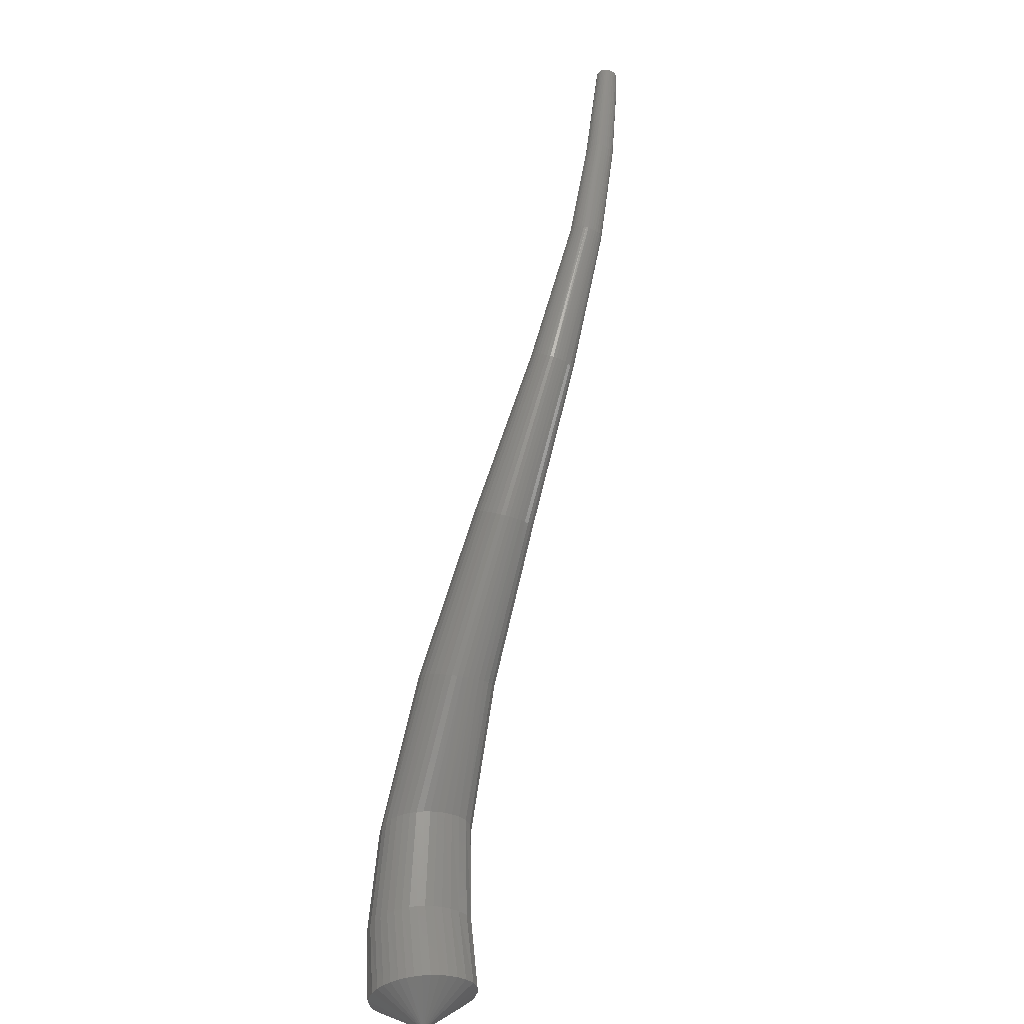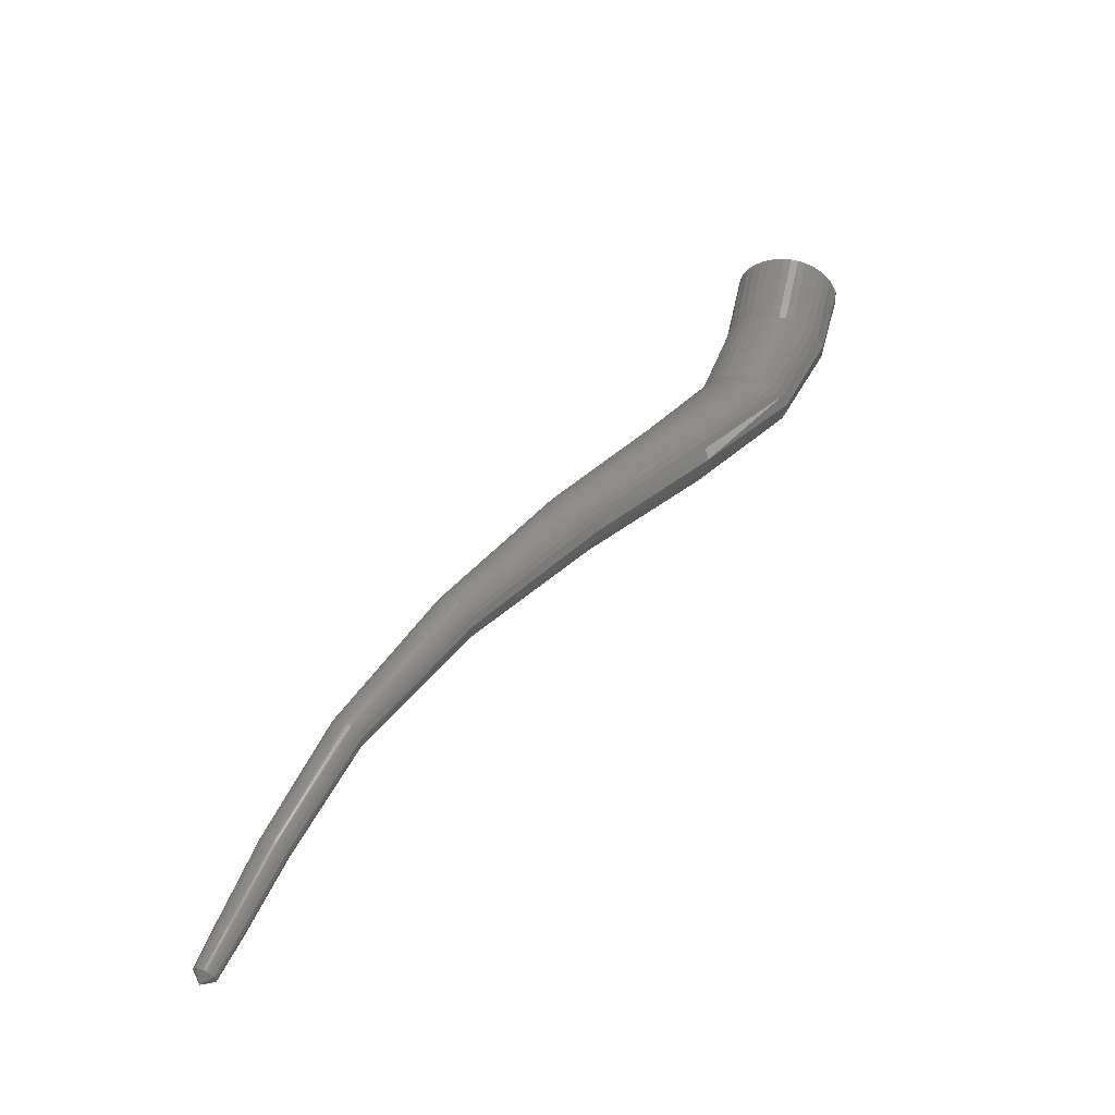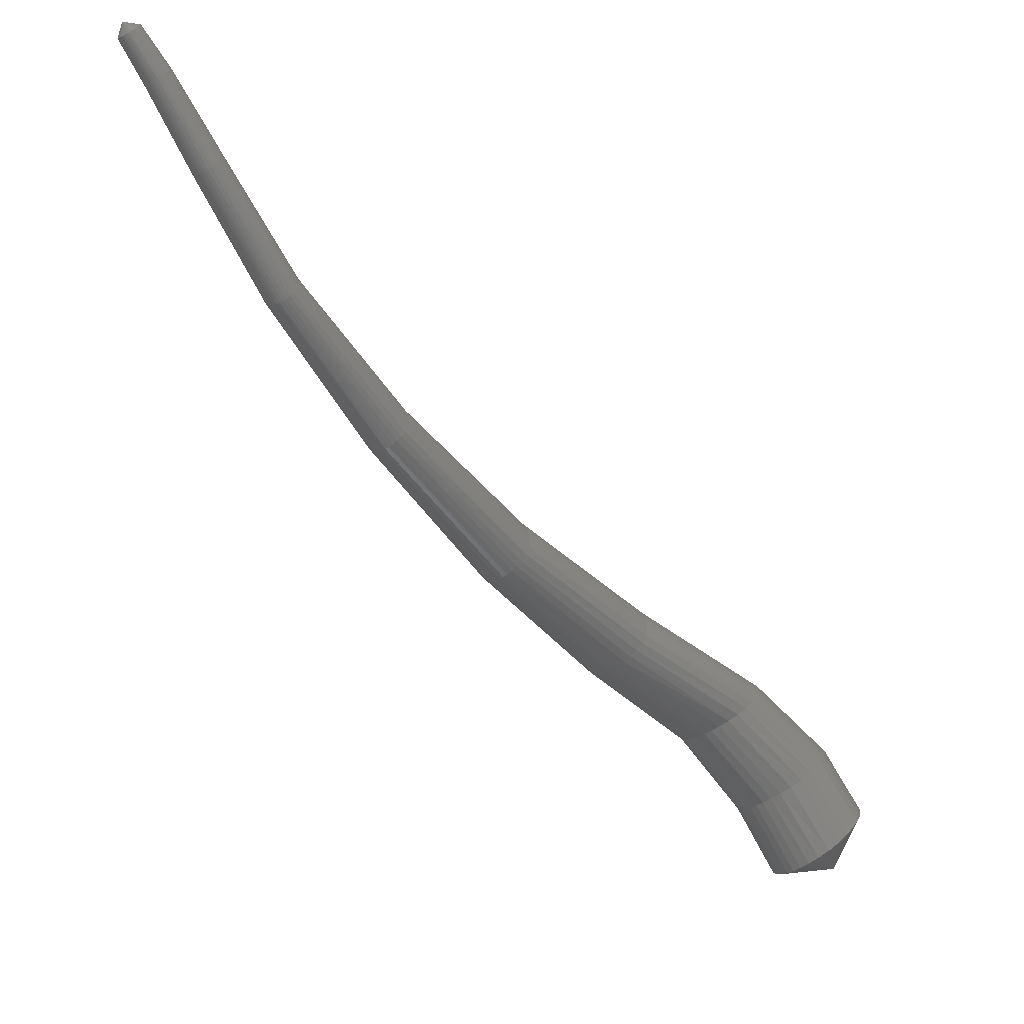
<metadata>
{"format":"stl","ext":"stl","renderer":"f3d","projection":"perspective","resolution":1024,"background":"white","views":[{"elev":78.3,"azim":57.7,"up":"+Z"},{"elev":33.5,"azim":-101.7,"up":"+Z"},{"elev":68.4,"azim":25.8,"up":"+Y"}]}
</metadata>
<code>
# stl→obj: 332 verts, 726 faces
v -68.18 21.99 -219.4
v -69.69 21.1 -219.7
v -69.79 21.34 -219.2
v -71.25 21.94 -220.7
v -71.39 22.18 -220.2
v -73.53 23.73 -221.3
v -73.62 23.92 -220.9
v -76.72 27.05 -220.9
v -76.68 27.14 -220.6
v -79.99 31.03 -220.8
v -79.92 31.08 -220.5
v -83.2 35.04 -221.1
v -83.16 35.09 -220.9
v -86.18 38.4 -222
v -86.16 38.46 -221.9
v -88.54 40.56 -223.3
v -88.53 40.63 -223.1
v -90.17 41.92 -224.2
v -90.16 41.99 -224.1
v -91.01 42.63 -224.7
v -91 42.69 -224.6
v -91 42.98 -224.9
v -69.8 21.53 -219
v -71.42 22.37 -220
v -73.64 24.07 -220.7
v -76.62 27.23 -220.4
v -79.85 31.13 -220.3
v -83.12 35.13 -220.8
v -86.13 38.51 -221.8
v -88.52 40.69 -223.1
v -90.15 42.04 -224.1
v -90.99 42.74 -224.5
v -69.79 21.73 -218.8
v -71.43 22.57 -219.8
v -73.63 24.24 -220.5
v -76.54 27.34 -220.2
v -79.77 31.19 -220.2
v -83.06 35.18 -220.7
v -86.09 38.56 -221.7
v -88.49 40.74 -223
v -90.13 42.09 -224
v -90.97 42.78 -224.5
v -69.75 21.95 -218.6
v -71.4 22.78 -219.7
v -73.6 24.42 -220.4
v -76.46 27.46 -220.1
v -79.68 31.27 -220.1
v -82.99 35.24 -220.6
v -86.05 38.61 -221.7
v -88.46 40.79 -223
v -90.11 42.14 -224
v -90.95 42.81 -224.5
v -69.7 22.17 -218.5
v -71.36 23 -219.6
v -73.55 24.6 -220.3
v -76.36 27.59 -220
v -79.57 31.36 -220
v -82.92 35.31 -220.6
v -86 38.66 -221.6
v -88.43 40.84 -223
v -90.08 42.18 -224
v -90.93 42.85 -224.5
v -69.62 22.38 -218.5
v -71.3 23.21 -219.5
v -73.48 24.78 -220.2
v -76.25 27.72 -220
v -79.47 31.46 -220
v -82.84 35.37 -220.5
v -85.95 38.71 -221.6
v -88.39 40.89 -223
v -90.05 42.22 -224
v -90.9 42.89 -224.5
v -69.54 22.58 -218.4
v -71.22 23.41 -219.5
v -73.4 24.96 -220.2
v -76.15 27.86 -220
v -79.37 31.55 -219.9
v -82.77 35.44 -220.5
v -85.9 38.76 -221.6
v -88.35 40.94 -223
v -90.02 42.27 -224
v -90.87 42.92 -224.5
v -69.44 22.79 -218.4
v -71.13 23.61 -219.5
v -73.31 25.13 -220.2
v -76.05 27.99 -220
v -79.27 31.64 -219.9
v -82.69 35.5 -220.5
v -85.84 38.81 -221.6
v -88.3 40.98 -223
v -89.98 42.31 -224
v -90.84 42.96 -224.5
v -69.33 22.99 -218.5
v -71.02 23.8 -219.5
v -73.21 25.3 -220.2
v -75.95 28.11 -220
v -79.18 31.73 -220
v -82.62 35.57 -220.5
v -85.79 38.86 -221.6
v -88.25 41.03 -223
v -89.94 42.35 -224
v -90.81 43 -224.5
v -69.2 23.18 -218.6
v -70.89 23.99 -219.6
v -73.09 25.46 -220.3
v -75.85 28.23 -220.1
v -79.1 31.82 -220
v -82.55 35.63 -220.6
v -85.73 38.91 -221.7
v -88.2 41.07 -223
v -89.89 42.39 -224.1
v -90.77 43.03 -224.5
v -69.05 23.38 -218.7
v -70.75 24.18 -219.7
v -72.97 25.62 -220.4
v -75.75 28.35 -220.1
v -79.02 31.9 -220.1
v -82.48 35.69 -220.6
v -85.67 38.95 -221.7
v -88.14 41.11 -223.1
v -89.84 42.42 -224.1
v -90.72 43.06 -224.6
v -68.89 23.56 -218.8
v -70.59 24.35 -219.9
v -72.83 25.78 -220.5
v -75.66 28.47 -220.3
v -78.94 31.98 -220.2
v -82.41 35.74 -220.7
v -85.61 39 -221.8
v -88.08 41.15 -223.1
v -89.78 42.45 -224.2
v -90.68 43.08 -224.6
v -68.71 23.72 -219.1
v -70.41 24.51 -220.1
v -72.67 25.92 -220.7
v -75.56 28.58 -220.4
v -78.86 32.06 -220.3
v -82.34 35.8 -220.8
v -85.55 39.03 -221.8
v -88.02 41.17 -223.2
v -89.73 42.47 -224.2
v -90.64 43.09 -224.7
v -68.53 23.83 -219.4
v -70.21 24.64 -220.3
v -72.5 26.03 -220.9
v -75.47 28.67 -220.6
v -78.8 32.14 -220.4
v -82.28 35.85 -220.9
v -85.49 39.06 -221.9
v -87.97 41.17 -223.3
v -89.69 42.45 -224.3
v -90.61 43.08 -224.8
v -68.37 23.86 -219.7
v -70.02 24.67 -220.6
v -72.34 26.08 -221.2
v -75.39 28.74 -220.8
v -78.75 32.2 -220.6
v -82.23 35.88 -221
v -85.46 39.06 -222
v -87.95 41.14 -223.4
v -89.67 42.42 -224.4
v -90.59 43.06 -224.8
v -68.25 23.79 -220
v -69.89 24.58 -221
v -72.22 26.03 -221.5
v -75.34 28.78 -221
v -78.71 32.26 -220.8
v -82.2 35.9 -221.1
v -85.45 39.04 -222.1
v -87.94 41.11 -223.5
v -89.67 42.39 -224.4
v -90.59 43.03 -224.9
v -68.18 23.65 -220.3
v -69.8 24.44 -221.2
v -72.15 25.93 -221.7
v -75.35 28.75 -221.3
v -78.73 32.25 -221
v -82.21 35.89 -221.3
v -85.46 39.01 -222.2
v -87.94 41.07 -223.5
v -89.66 42.35 -224.5
v -90.59 43 -224.9
v -68.14 23.48 -220.6
v -69.75 24.27 -221.5
v -72.13 25.79 -221.9
v -75.41 28.66 -221.5
v -78.81 32.2 -221.2
v -82.26 35.85 -221.4
v -85.48 38.97 -222.3
v -87.95 41.02 -223.6
v -89.67 42.31 -224.6
v -90.59 42.96 -225
v -68.13 23.29 -220.8
v -69.72 24.09 -221.7
v -72.12 25.64 -222.1
v -75.49 28.56 -221.7
v -78.9 32.13 -221.3
v -82.31 35.8 -221.6
v -85.51 38.92 -222.4
v -87.96 40.98 -223.7
v -89.68 42.27 -224.6
v -90.61 42.93 -225
v -68.15 23.09 -221
v -69.72 23.9 -221.8
v -72.14 25.48 -222.3
v -75.57 28.45 -221.8
v -78.99 32.05 -221.5
v -82.37 35.74 -221.6
v -85.55 38.88 -222.5
v -87.98 40.93 -223.7
v -89.7 42.23 -224.6
v -90.62 42.89 -225
v -68.19 22.89 -221.1
v -69.74 23.71 -222
v -72.17 25.32 -222.4
v -75.66 28.33 -221.9
v -79.08 31.97 -221.6
v -82.44 35.68 -221.7
v -85.59 38.83 -222.5
v -88.01 40.88 -223.7
v -89.72 42.18 -224.6
v -90.64 42.85 -225
v -68.24 22.69 -221.2
v -69.78 23.51 -222.1
v -72.22 25.15 -222.5
v -75.75 28.21 -222
v -79.17 31.89 -221.6
v -82.5 35.62 -221.8
v -85.64 38.78 -222.5
v -88.04 40.84 -223.8
v -89.74 42.14 -224.7
v -90.67 42.81 -225.1
v -68.31 22.48 -221.3
v -69.83 23.31 -222.1
v -72.28 24.98 -222.5
v -75.84 28.09 -222.1
v -79.27 31.81 -221.7
v -82.57 35.56 -221.8
v -85.68 38.73 -222.6
v -88.08 40.78 -223.8
v -89.78 42.09 -224.7
v -90.69 42.77 -225.1
v -68.4 22.27 -221.3
v -69.91 23.11 -222.2
v -72.35 24.8 -222.5
v -75.94 27.96 -222.1
v -79.36 31.72 -221.7
v -82.65 35.5 -221.8
v -85.74 38.68 -222.6
v -88.13 40.73 -223.8
v -89.81 42.04 -224.7
v -90.73 42.73 -225.1
v -68.51 22.05 -221.3
v -70.01 22.89 -222.2
v -72.45 24.62 -222.5
v -76.04 27.84 -222.1
v -79.45 31.63 -221.7
v -82.72 35.44 -221.8
v -85.8 38.63 -222.6
v -88.18 40.68 -223.8
v -89.86 42 -224.7
v -90.76 42.69 -225
v -68.63 21.83 -221.2
v -70.13 22.68 -222.1
v -72.56 24.44 -222.5
v -76.14 27.7 -222
v -79.55 31.54 -221.7
v -82.8 35.37 -221.8
v -85.86 38.57 -222.5
v -88.23 40.63 -223.7
v -89.9 41.96 -224.6
v -90.8 42.65 -225
v -68.77 21.62 -221.1
v -70.27 22.47 -222
v -72.68 24.25 -222.4
v -76.25 27.57 -222
v -79.64 31.45 -221.6
v -82.88 35.3 -221.8
v -85.92 38.52 -222.5
v -88.28 40.59 -223.7
v -89.95 41.92 -224.6
v -90.84 42.62 -225
v -68.92 21.43 -221
v -70.41 22.28 -221.9
v -72.81 24.09 -222.3
v -76.36 27.44 -221.9
v -79.73 31.35 -221.6
v -82.95 35.24 -221.7
v -85.98 38.48 -222.5
v -88.34 40.56 -223.7
v -89.99 41.89 -224.6
v -90.88 42.6 -225
v -69.07 21.27 -220.8
v -70.57 22.13 -221.8
v -72.95 23.95 -222.2
v -76.46 27.32 -221.8
v -79.82 31.26 -221.5
v -83.02 35.18 -221.7
v -86.03 38.44 -222.4
v -88.39 40.53 -223.6
v -90.03 41.87 -224.5
v -90.91 42.58 -224.9
v -69.22 21.15 -220.6
v -70.72 22 -221.6
v -73.09 23.83 -222.1
v -76.55 27.22 -221.6
v -79.89 31.18 -221.4
v -83.09 35.13 -221.6
v -86.08 38.41 -222.3
v -88.43 40.51 -223.6
v -90.07 41.86 -224.5
v -90.94 42.58 -224.9
v -69.36 21.07 -220.4
v -70.87 21.92 -221.4
v -73.21 23.75 -221.9
v -76.62 27.14 -221.5
v -79.94 31.12 -221.2
v -83.14 35.09 -221.5
v -86.12 38.39 -222.3
v -88.47 40.51 -223.5
v -90.1 41.86 -224.4
v -90.97 42.58 -224.8
v -69.5 21.04 -220.1
v -71.02 21.89 -221.1
v -73.34 23.71 -221.7
v -76.68 27.08 -221.3
v -79.98 31.07 -221.1
v -83.18 35.06 -221.4
v -86.16 38.39 -222.2
v -88.5 40.52 -223.4
v -90.13 41.87 -224.3
v -90.99 42.59 -224.8
f 1 1 2
f 2 1 3
f 2 3 4
f 4 3 5
f 4 5 6
f 6 5 7
f 6 7 8
f 8 7 9
f 8 9 10
f 10 9 11
f 10 11 12
f 12 11 13
f 12 13 14
f 14 13 15
f 14 15 16
f 16 15 17
f 16 17 18
f 18 17 19
f 18 19 20
f 20 19 21
f 20 21 22
f 22 21 22
f 1 1 3
f 3 1 23
f 3 23 5
f 5 23 24
f 5 24 7
f 7 24 25
f 7 25 9
f 9 25 26
f 9 26 11
f 11 26 27
f 11 27 13
f 13 27 28
f 13 28 15
f 15 28 29
f 15 29 17
f 17 29 30
f 17 30 19
f 19 30 31
f 19 31 21
f 21 31 32
f 21 32 22
f 22 32 22
f 1 1 23
f 23 1 33
f 23 33 24
f 24 33 34
f 24 34 25
f 25 34 35
f 25 35 26
f 26 35 36
f 26 36 27
f 27 36 37
f 27 37 28
f 28 37 38
f 28 38 29
f 29 38 39
f 29 39 30
f 30 39 40
f 30 40 31
f 31 40 41
f 31 41 32
f 32 41 42
f 32 42 22
f 22 42 22
f 1 1 33
f 33 1 43
f 33 43 34
f 34 43 44
f 34 44 35
f 35 44 45
f 35 45 36
f 36 45 46
f 36 46 37
f 37 46 47
f 37 47 38
f 38 47 48
f 38 48 39
f 39 48 49
f 39 49 40
f 40 49 50
f 40 50 41
f 41 50 51
f 41 51 42
f 42 51 52
f 42 52 22
f 22 52 22
f 1 1 43
f 43 1 53
f 43 53 44
f 44 53 54
f 44 54 45
f 45 54 55
f 45 55 46
f 46 55 56
f 46 56 47
f 47 56 57
f 47 57 48
f 48 57 58
f 48 58 49
f 49 58 59
f 49 59 50
f 50 59 60
f 50 60 51
f 51 60 61
f 51 61 52
f 52 61 62
f 52 62 22
f 22 62 22
f 1 1 53
f 53 1 63
f 53 63 54
f 54 63 64
f 54 64 55
f 55 64 65
f 55 65 56
f 56 65 66
f 56 66 57
f 57 66 67
f 57 67 58
f 58 67 68
f 58 68 59
f 59 68 69
f 59 69 60
f 60 69 70
f 60 70 61
f 61 70 71
f 61 71 62
f 62 71 72
f 62 72 22
f 22 72 22
f 1 1 63
f 63 1 73
f 63 73 64
f 64 73 74
f 64 74 65
f 65 74 75
f 65 75 66
f 66 75 76
f 66 76 67
f 67 76 77
f 67 77 68
f 68 77 78
f 68 78 69
f 69 78 79
f 69 79 70
f 70 79 80
f 70 80 71
f 71 80 81
f 71 81 72
f 72 81 82
f 72 82 22
f 22 82 22
f 1 1 73
f 73 1 83
f 73 83 74
f 74 83 84
f 74 84 75
f 75 84 85
f 75 85 76
f 76 85 86
f 76 86 77
f 77 86 87
f 77 87 78
f 78 87 88
f 78 88 79
f 79 88 89
f 79 89 80
f 80 89 90
f 80 90 81
f 81 90 91
f 81 91 82
f 82 91 92
f 82 92 22
f 22 92 22
f 1 1 83
f 83 1 93
f 83 93 84
f 84 93 94
f 84 94 85
f 85 94 95
f 85 95 86
f 86 95 96
f 86 96 87
f 87 96 97
f 87 97 88
f 88 97 98
f 88 98 89
f 89 98 99
f 89 99 90
f 90 99 100
f 90 100 91
f 91 100 101
f 91 101 92
f 92 101 102
f 92 102 22
f 22 102 22
f 1 1 93
f 93 1 103
f 93 103 94
f 94 103 104
f 94 104 95
f 95 104 105
f 95 105 96
f 96 105 106
f 96 106 97
f 97 106 107
f 97 107 98
f 98 107 108
f 98 108 99
f 99 108 109
f 99 109 100
f 100 109 110
f 100 110 101
f 101 110 111
f 101 111 102
f 102 111 112
f 102 112 22
f 22 112 22
f 1 1 103
f 103 1 113
f 103 113 104
f 104 113 114
f 104 114 105
f 105 114 115
f 105 115 106
f 106 115 116
f 106 116 107
f 107 116 117
f 107 117 108
f 108 117 118
f 108 118 109
f 109 118 119
f 109 119 110
f 110 119 120
f 110 120 111
f 111 120 121
f 111 121 112
f 112 121 122
f 112 122 22
f 22 122 22
f 1 1 113
f 113 1 123
f 113 123 114
f 114 123 124
f 114 124 115
f 115 124 125
f 115 125 116
f 116 125 126
f 116 126 117
f 117 126 127
f 117 127 118
f 118 127 128
f 118 128 119
f 119 128 129
f 119 129 120
f 120 129 130
f 120 130 121
f 121 130 131
f 121 131 122
f 122 131 132
f 122 132 22
f 22 132 22
f 1 1 123
f 123 1 133
f 123 133 124
f 124 133 134
f 124 134 125
f 125 134 135
f 125 135 126
f 126 135 136
f 126 136 127
f 127 136 137
f 127 137 128
f 128 137 138
f 128 138 129
f 129 138 139
f 129 139 130
f 130 139 140
f 130 140 131
f 131 140 141
f 131 141 132
f 132 141 142
f 132 142 22
f 22 142 22
f 1 1 133
f 133 1 143
f 133 143 134
f 134 143 144
f 134 144 135
f 135 144 145
f 135 145 136
f 136 145 146
f 136 146 137
f 137 146 147
f 137 147 138
f 138 147 148
f 138 148 139
f 139 148 149
f 139 149 140
f 140 149 150
f 140 150 141
f 141 150 151
f 141 151 142
f 142 151 152
f 142 152 22
f 22 152 22
f 1 1 143
f 143 1 153
f 143 153 144
f 144 153 154
f 144 154 145
f 145 154 155
f 145 155 146
f 146 155 156
f 146 156 147
f 147 156 157
f 147 157 148
f 148 157 158
f 148 158 149
f 149 158 159
f 149 159 150
f 150 159 160
f 150 160 151
f 151 160 161
f 151 161 152
f 152 161 162
f 152 162 22
f 22 162 22
f 1 1 153
f 153 1 163
f 153 163 154
f 154 163 164
f 154 164 155
f 155 164 165
f 155 165 156
f 156 165 166
f 156 166 157
f 157 166 167
f 157 167 158
f 158 167 168
f 158 168 159
f 159 168 169
f 159 169 160
f 160 169 170
f 160 170 161
f 161 170 171
f 161 171 162
f 162 171 172
f 162 172 22
f 22 172 22
f 1 1 163
f 163 1 173
f 163 173 164
f 164 173 174
f 164 174 165
f 165 174 175
f 165 175 166
f 166 175 176
f 166 176 167
f 167 176 177
f 167 177 168
f 168 177 178
f 168 178 169
f 169 178 179
f 169 179 170
f 170 179 180
f 170 180 171
f 171 180 181
f 171 181 172
f 172 181 182
f 172 182 22
f 22 182 22
f 1 1 173
f 173 1 183
f 173 183 174
f 174 183 184
f 174 184 175
f 175 184 185
f 175 185 176
f 176 185 186
f 176 186 177
f 177 186 187
f 177 187 178
f 178 187 188
f 178 188 179
f 179 188 189
f 179 189 180
f 180 189 190
f 180 190 181
f 181 190 191
f 181 191 182
f 182 191 192
f 182 192 22
f 22 192 22
f 1 1 183
f 183 1 193
f 183 193 184
f 184 193 194
f 184 194 185
f 185 194 195
f 185 195 186
f 186 195 196
f 186 196 187
f 187 196 197
f 187 197 188
f 188 197 198
f 188 198 189
f 189 198 199
f 189 199 190
f 190 199 200
f 190 200 191
f 191 200 201
f 191 201 192
f 192 201 202
f 192 202 22
f 22 202 22
f 1 1 193
f 193 1 203
f 193 203 194
f 194 203 204
f 194 204 195
f 195 204 205
f 195 205 196
f 196 205 206
f 196 206 197
f 197 206 207
f 197 207 198
f 198 207 208
f 198 208 199
f 199 208 209
f 199 209 200
f 200 209 210
f 200 210 201
f 201 210 211
f 201 211 202
f 202 211 212
f 202 212 22
f 22 212 22
f 1 1 203
f 203 1 213
f 203 213 204
f 204 213 214
f 204 214 205
f 205 214 215
f 205 215 206
f 206 215 216
f 206 216 207
f 207 216 217
f 207 217 208
f 208 217 218
f 208 218 209
f 209 218 219
f 209 219 210
f 210 219 220
f 210 220 211
f 211 220 221
f 211 221 212
f 212 221 222
f 212 222 22
f 22 222 22
f 1 1 213
f 213 1 223
f 213 223 214
f 214 223 224
f 214 224 215
f 215 224 225
f 215 225 216
f 216 225 226
f 216 226 217
f 217 226 227
f 217 227 218
f 218 227 228
f 218 228 219
f 219 228 229
f 219 229 220
f 220 229 230
f 220 230 221
f 221 230 231
f 221 231 222
f 222 231 232
f 222 232 22
f 22 232 22
f 1 1 223
f 223 1 233
f 223 233 224
f 224 233 234
f 224 234 225
f 225 234 235
f 225 235 226
f 226 235 236
f 226 236 227
f 227 236 237
f 227 237 228
f 228 237 238
f 228 238 229
f 229 238 239
f 229 239 230
f 230 239 240
f 230 240 231
f 231 240 241
f 231 241 232
f 232 241 242
f 232 242 22
f 22 242 22
f 1 1 233
f 233 1 243
f 233 243 234
f 234 243 244
f 234 244 235
f 235 244 245
f 235 245 236
f 236 245 246
f 236 246 237
f 237 246 247
f 237 247 238
f 238 247 248
f 238 248 239
f 239 248 249
f 239 249 240
f 240 249 250
f 240 250 241
f 241 250 251
f 241 251 242
f 242 251 252
f 242 252 22
f 22 252 22
f 1 1 243
f 243 1 253
f 243 253 244
f 244 253 254
f 244 254 245
f 245 254 255
f 245 255 246
f 246 255 256
f 246 256 247
f 247 256 257
f 247 257 248
f 248 257 258
f 248 258 249
f 249 258 259
f 249 259 250
f 250 259 260
f 250 260 251
f 251 260 261
f 251 261 252
f 252 261 262
f 252 262 22
f 22 262 22
f 1 1 253
f 253 1 263
f 253 263 254
f 254 263 264
f 254 264 255
f 255 264 265
f 255 265 256
f 256 265 266
f 256 266 257
f 257 266 267
f 257 267 258
f 258 267 268
f 258 268 259
f 259 268 269
f 259 269 260
f 260 269 270
f 260 270 261
f 261 270 271
f 261 271 262
f 262 271 272
f 262 272 22
f 22 272 22
f 1 1 263
f 263 1 273
f 263 273 264
f 264 273 274
f 264 274 265
f 265 274 275
f 265 275 266
f 266 275 276
f 266 276 267
f 267 276 277
f 267 277 268
f 268 277 278
f 268 278 269
f 269 278 279
f 269 279 270
f 270 279 280
f 270 280 271
f 271 280 281
f 271 281 272
f 272 281 282
f 272 282 22
f 22 282 22
f 1 1 273
f 273 1 283
f 273 283 274
f 274 283 284
f 274 284 275
f 275 284 285
f 275 285 276
f 276 285 286
f 276 286 277
f 277 286 287
f 277 287 278
f 278 287 288
f 278 288 279
f 279 288 289
f 279 289 280
f 280 289 290
f 280 290 281
f 281 290 291
f 281 291 282
f 282 291 292
f 282 292 22
f 22 292 22
f 1 1 283
f 283 1 293
f 283 293 284
f 284 293 294
f 284 294 285
f 285 294 295
f 285 295 286
f 286 295 296
f 286 296 287
f 287 296 297
f 287 297 288
f 288 297 298
f 288 298 289
f 289 298 299
f 289 299 290
f 290 299 300
f 290 300 291
f 291 300 301
f 291 301 292
f 292 301 302
f 292 302 22
f 22 302 22
f 1 1 293
f 293 1 303
f 293 303 294
f 294 303 304
f 294 304 295
f 295 304 305
f 295 305 296
f 296 305 306
f 296 306 297
f 297 306 307
f 297 307 298
f 298 307 308
f 298 308 299
f 299 308 309
f 299 309 300
f 300 309 310
f 300 310 301
f 301 310 311
f 301 311 302
f 302 311 312
f 302 312 22
f 22 312 22
f 1 1 303
f 303 1 313
f 303 313 304
f 304 313 314
f 304 314 305
f 305 314 315
f 305 315 306
f 306 315 316
f 306 316 307
f 307 316 317
f 307 317 308
f 308 317 318
f 308 318 309
f 309 318 319
f 309 319 310
f 310 319 320
f 310 320 311
f 311 320 321
f 311 321 312
f 312 321 322
f 312 322 22
f 22 322 22
f 1 1 313
f 313 1 323
f 313 323 314
f 314 323 324
f 314 324 315
f 315 324 325
f 315 325 316
f 316 325 326
f 316 326 317
f 317 326 327
f 317 327 318
f 318 327 328
f 318 328 319
f 319 328 329
f 319 329 320
f 320 329 330
f 320 330 321
f 321 330 331
f 321 331 322
f 322 331 332
f 322 332 22
f 22 332 22
f 1 1 323
f 323 1 2
f 323 2 324
f 324 2 4
f 324 4 325
f 325 4 6
f 325 6 326
f 326 6 8
f 326 8 327
f 327 8 10
f 327 10 328
f 328 10 12
f 328 12 329
f 329 12 14
f 329 14 330
f 330 14 16
f 330 16 331
f 331 16 18
f 331 18 332
f 332 18 20
f 332 20 22
f 22 20 22

</code>
